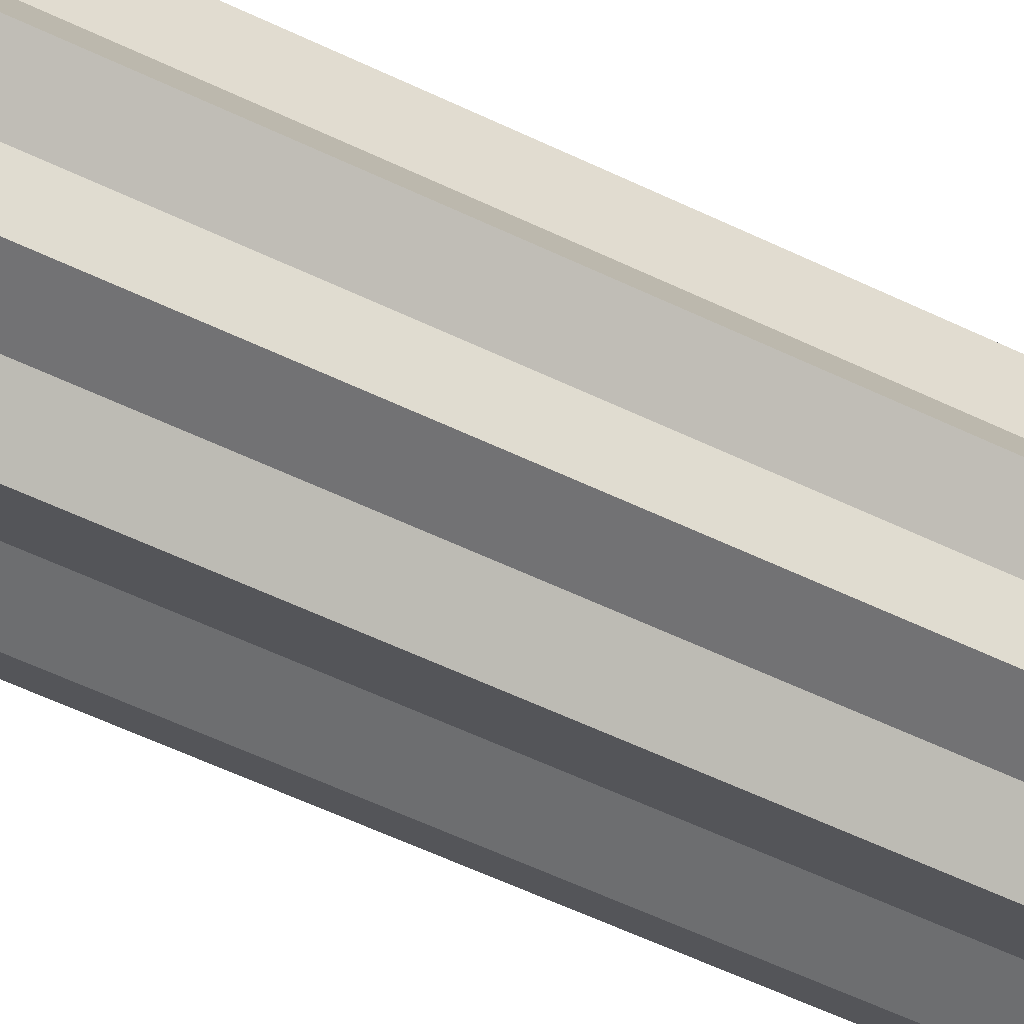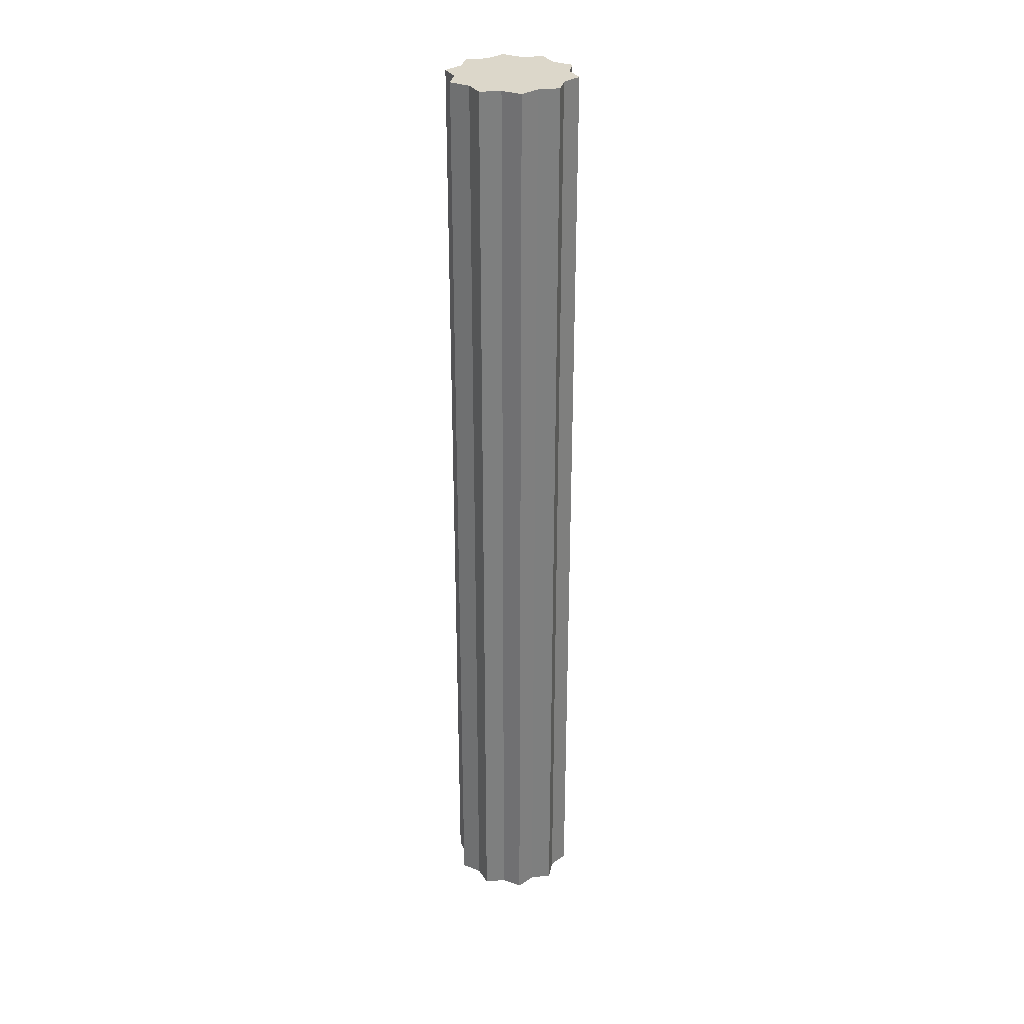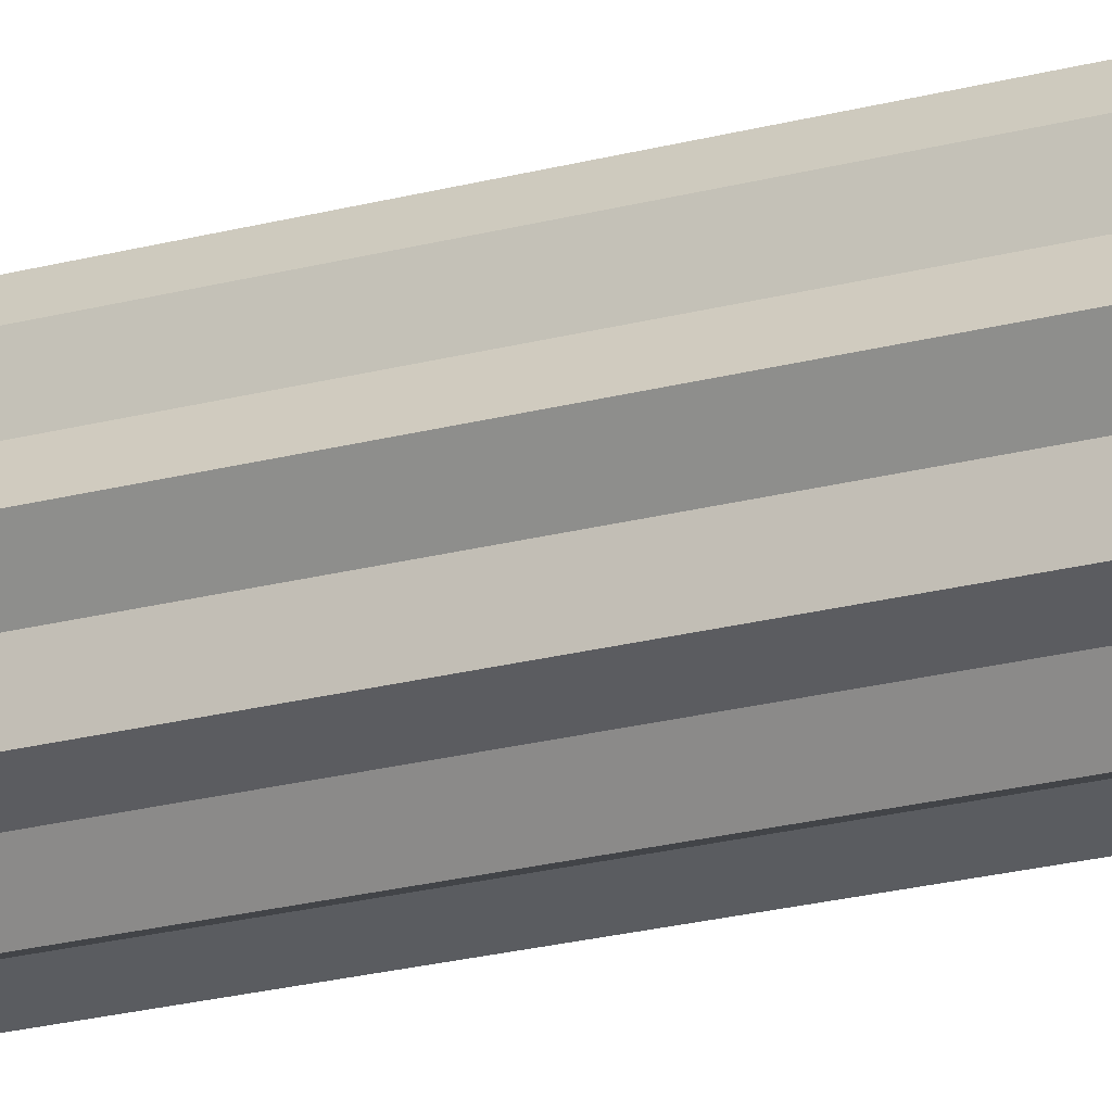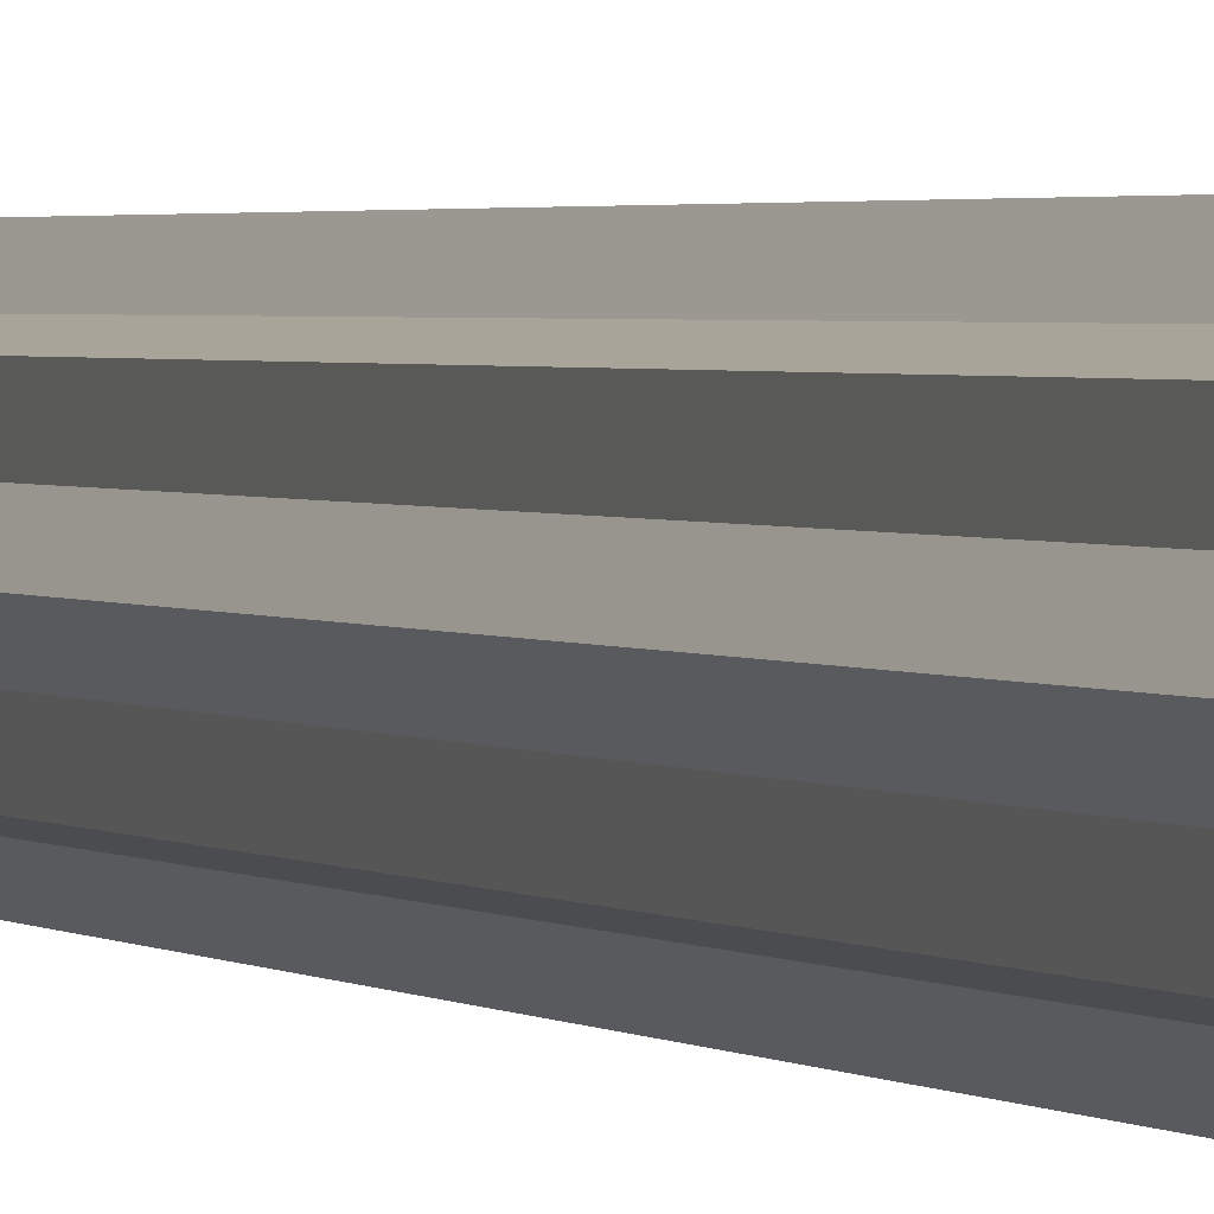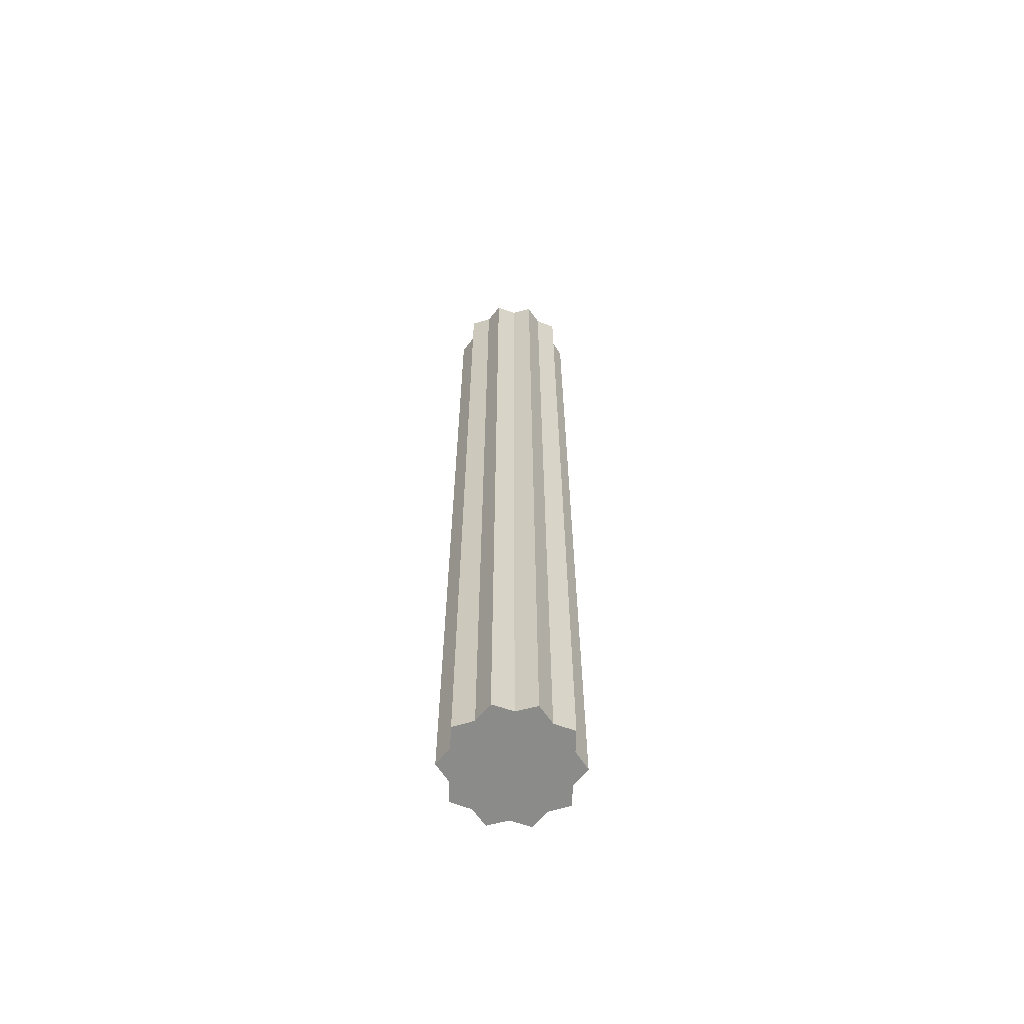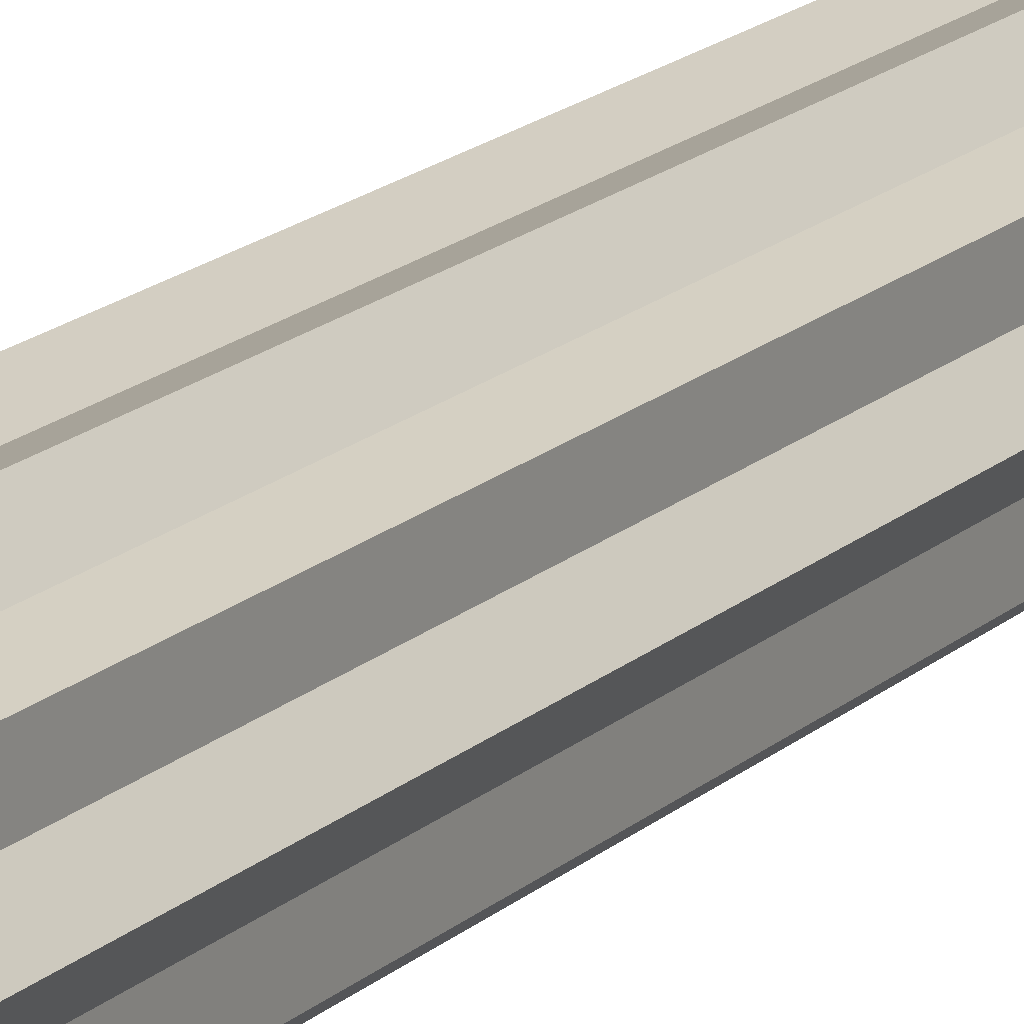
<metadata>
{"format":"obj","ext":"obj","renderer":"f3d","projection":"perspective","resolution":1024,"background":"white","views":[{"elev":-39.3,"azim":-123.6,"up":"+Z"},{"elev":30.8,"azim":-133.9,"up":"+Y"},{"elev":-19.3,"azim":-61.9,"up":"+Z"},{"elev":1.5,"azim":161.5,"up":"+Z"},{"elev":-63.7,"azim":-2.3,"up":"+Y"},{"elev":14.7,"azim":-153.1,"up":"+Z"}]}
</metadata>
<code>
g pCylinder1
v 0.8137 -7.5 -0.2644
v 0.8137 7.5 -0.2644
v 0.809 7.5 -0.5878
v 0.809 -7.5 -0.5878
v 0.809 -7.5 -0.5878
v 0.809 7.5 -0.5878
v 0.5029 7.5 -0.6922
v 0.5029 -7.5 -0.6922
v 0.5029 -7.5 -0.6922
v 0.5029 7.5 -0.6922
v 0.309 7.5 -0.9511
v 0.309 -7.5 -0.9511
v 0.309 -7.5 -0.9511
v 0.309 7.5 -0.9511
v 2.582e-08 7.5 -0.8556
v 2.582e-08 -7.5 -0.8556
v 2.582e-08 -7.5 -0.8556
v 2.582e-08 7.5 -0.8556
v -0.309 7.5 -0.9511
v -0.309 -7.5 -0.9511
v -0.309 -7.5 -0.9511
v -0.309 7.5 -0.9511
v -0.5029 7.5 -0.6922
v -0.5029 -7.5 -0.6922
v -0.5029 -7.5 -0.6922
v -0.5029 7.5 -0.6922
v -0.809 7.5 -0.5878
v -0.809 -7.5 -0.5878
v -0.809 -7.5 -0.5878
v -0.809 7.5 -0.5878
v -0.8137 7.5 -0.2644
v -0.8137 -7.5 -0.2644
v -0.8137 -7.5 -0.2644
v -0.8137 7.5 -0.2644
v -1 7.5 0
v -1 -7.5 0
v -1 -7.5 0
v -1 7.5 0
v -0.8137 7.5 0.2644
v -0.8137 -7.5 0.2644
v -0.8137 -7.5 0.2644
v -0.8137 7.5 0.2644
v -0.809 7.5 0.5878
v -0.809 -7.5 0.5878
v -0.809 -7.5 0.5878
v -0.809 7.5 0.5878
v -0.5029 7.5 0.6922
v -0.5029 -7.5 0.6922
v -0.5029 -7.5 0.6922
v -0.5029 7.5 0.6922
v -0.309 7.5 0.9511
v -0.309 -7.5 0.9511
v -0.309 -7.5 0.9511
v -0.309 7.5 0.9511
v 3.241e-10 7.5 0.8556
v 3.241e-10 -7.5 0.8556
v 3.241e-10 -7.5 0.8556
v 3.241e-10 7.5 0.8556
v 0.309 7.5 0.9511
v 0.309 -7.5 0.9511
v 0.309 -7.5 0.9511
v 0.309 7.5 0.9511
v 0.5029 7.5 0.6922
v 0.5029 -7.5 0.6922
v 0.5029 -7.5 0.6922
v 0.5029 7.5 0.6922
v 0.809 7.5 0.5878
v 0.809 -7.5 0.5878
v 0.809 -7.5 0.5878
v 0.809 7.5 0.5878
v 0.8137 7.5 0.2644
v 0.8137 -7.5 0.2644
v 0.8137 -7.5 0.2644
v 0.8137 7.5 0.2644
v 1 7.5 0
v 1 -7.5 0
v 1 -7.5 0
v 1 7.5 0
v 0.8137 7.5 -0.2644
v 0.8137 -7.5 -0.2644
v 0.8137 7.5 0.2644
v -0 7.5 0
v 1 7.5 0
v 0.809 7.5 0.5878
v 0.8137 7.5 -0.2644
v 0.5029 7.5 0.6922
v 0.809 7.5 -0.5878
v 0.309 7.5 0.9511
v 0.5029 7.5 -0.6922
v 3.241e-10 7.5 0.8556
v 0.309 7.5 -0.9511
v -0.309 7.5 0.9511
v 2.582e-08 7.5 -0.8556
v -0.5029 7.5 0.6922
v -0.309 7.5 -0.9511
v -0.809 7.5 0.5878
v -0.5029 7.5 -0.6922
v -0.8137 7.5 0.2644
v -0.809 7.5 -0.5878
v -1 7.5 0
v -0.8137 7.5 -0.2644
v 1 -7.5 0
v -0 -7.5 0
v 0.8137 -7.5 0.2644
v 0.8137 -7.5 -0.2644
v 0.809 -7.5 0.5878
v 0.809 -7.5 -0.5878
v 0.5029 -7.5 0.6922
v 0.5029 -7.5 -0.6922
v 0.309 -7.5 0.9511
v 0.309 -7.5 -0.9511
v 3.241e-10 -7.5 0.8556
v 2.582e-08 -7.5 -0.8556
v -0.309 -7.5 0.9511
v -0.309 -7.5 -0.9511
v -0.5029 -7.5 0.6922
v -0.5029 -7.5 -0.6922
v -0.809 -7.5 0.5878
v -0.809 -7.5 -0.5878
v -0.8137 -7.5 0.2644
v -0.8137 -7.5 -0.2644
v -1 -7.5 0
g pCylinder1_0
f 3 2 1
f 4 3 1
f 7 6 5
f 8 7 5
f 11 10 9
f 12 11 9
f 15 14 13
f 16 15 13
f 19 18 17
f 20 19 17
f 23 22 21
f 24 23 21
f 27 26 25
f 28 27 25
f 31 30 29
f 32 31 29
f 35 34 33
f 36 35 33
f 39 38 37
f 40 39 37
f 43 42 41
f 44 43 41
f 47 46 45
f 48 47 45
f 51 50 49
f 52 51 49
f 55 54 53
f 56 55 53
f 59 58 57
f 60 59 57
f 63 62 61
f 64 63 61
f 67 66 65
f 68 67 65
f 71 70 69
f 72 71 69
f 75 74 73
f 76 75 73
f 79 78 77
f 80 79 77
f 83 82 81
f 81 82 84
f 85 82 83
f 84 82 86
f 87 82 85
f 86 82 88
f 89 82 87
f 88 82 90
f 91 82 89
f 90 82 92
f 93 82 91
f 92 82 94
f 95 82 93
f 94 82 96
f 97 82 95
f 96 82 98
f 99 82 97
f 98 82 100
f 101 82 99
f 100 82 101
f 104 103 102
f 102 103 105
f 106 103 104
f 105 103 107
f 108 103 106
f 107 103 109
f 110 103 108
f 109 103 111
f 112 103 110
f 111 103 113
f 114 103 112
f 113 103 115
f 116 103 114
f 115 103 117
f 118 103 116
f 117 103 119
f 120 103 118
f 119 103 121
f 122 103 120
f 121 103 122

</code>
